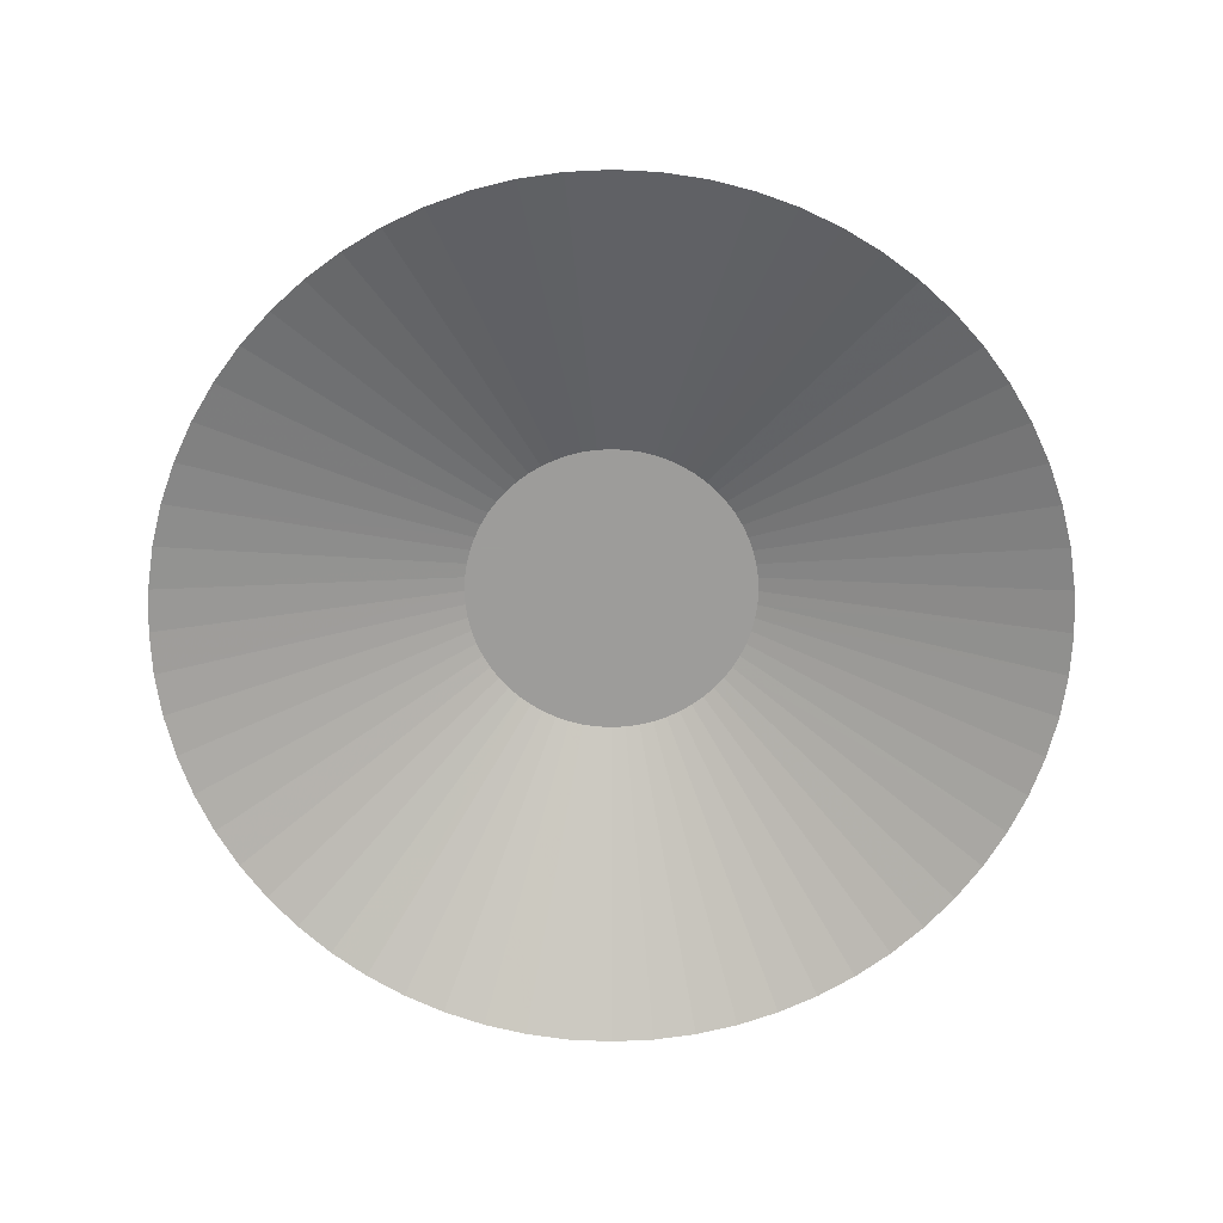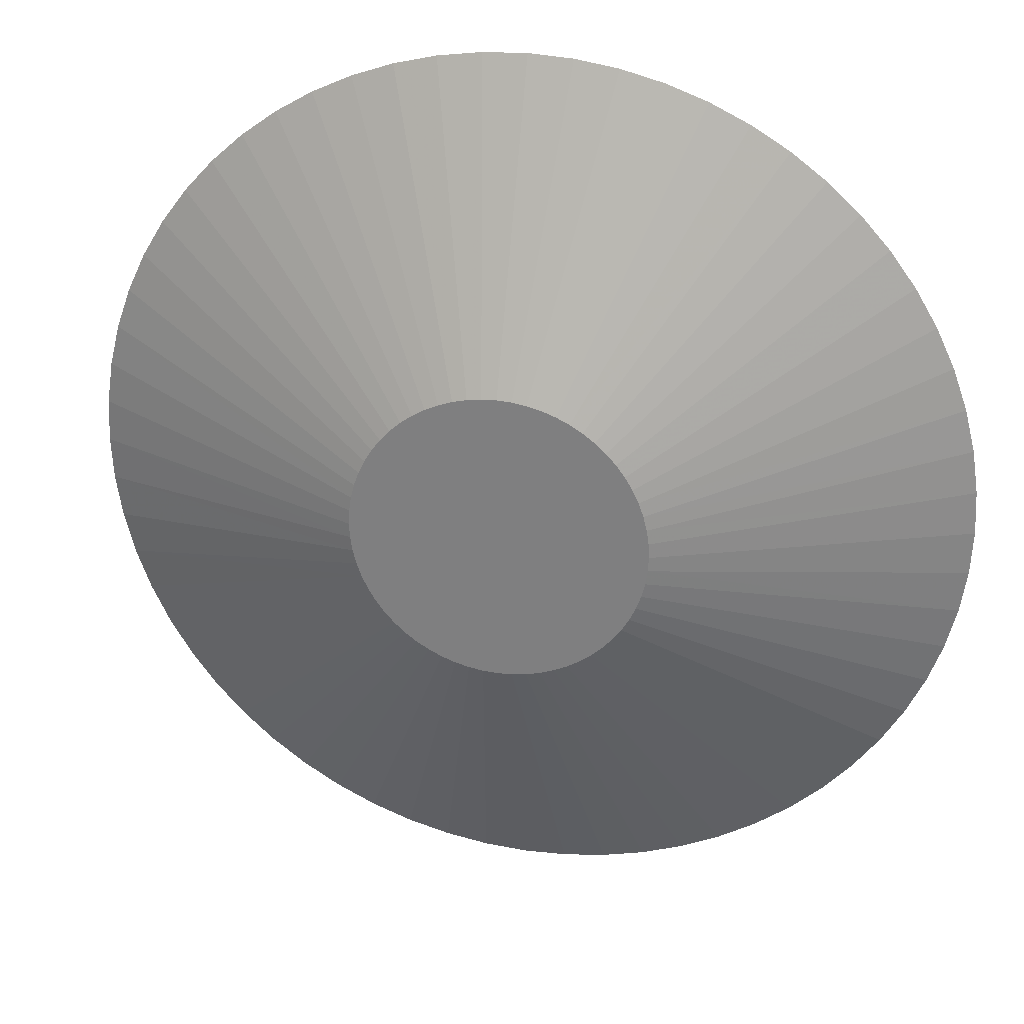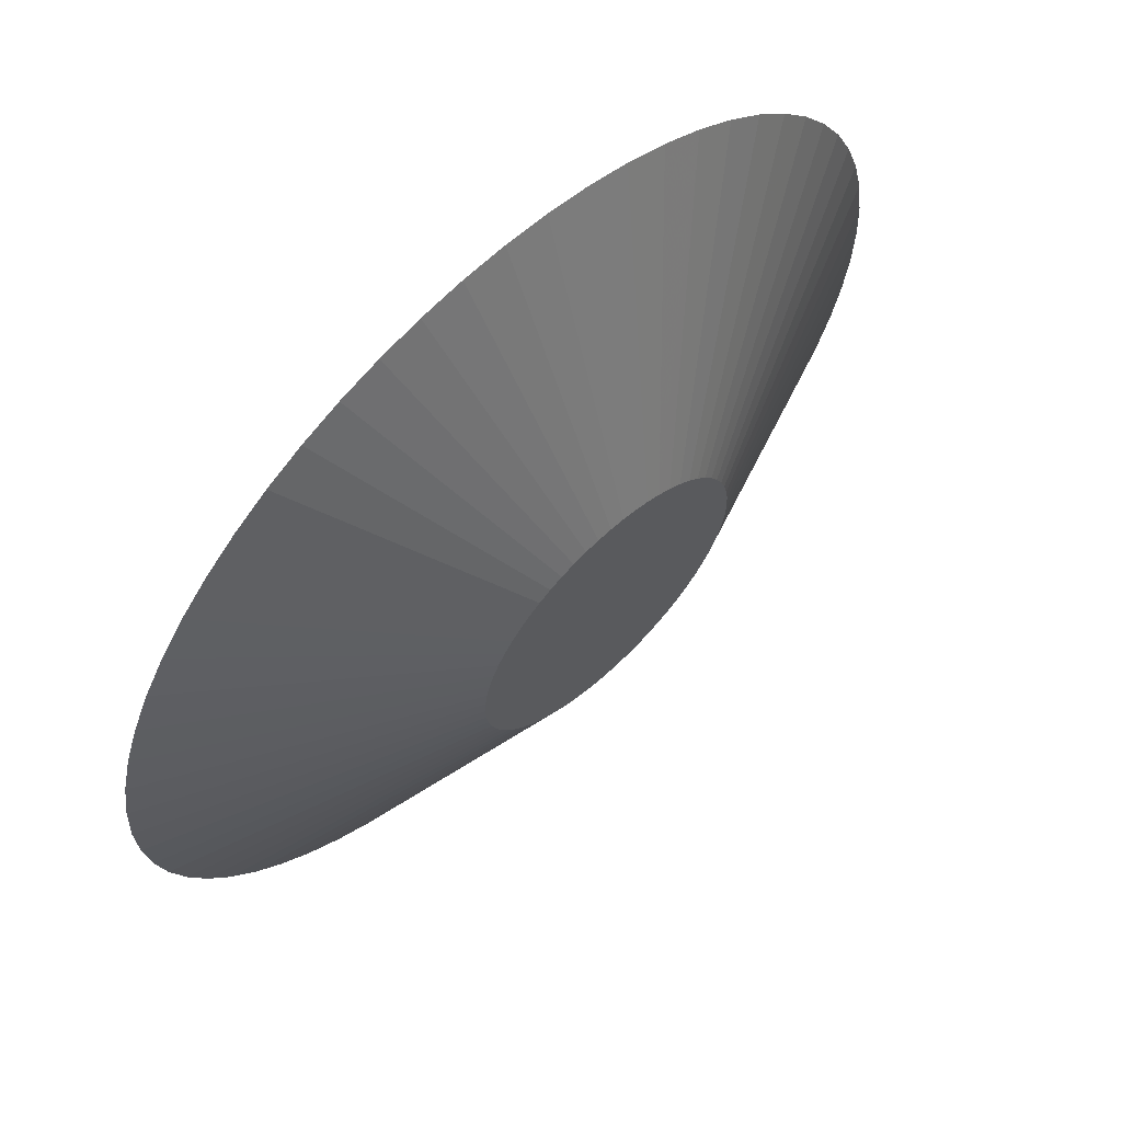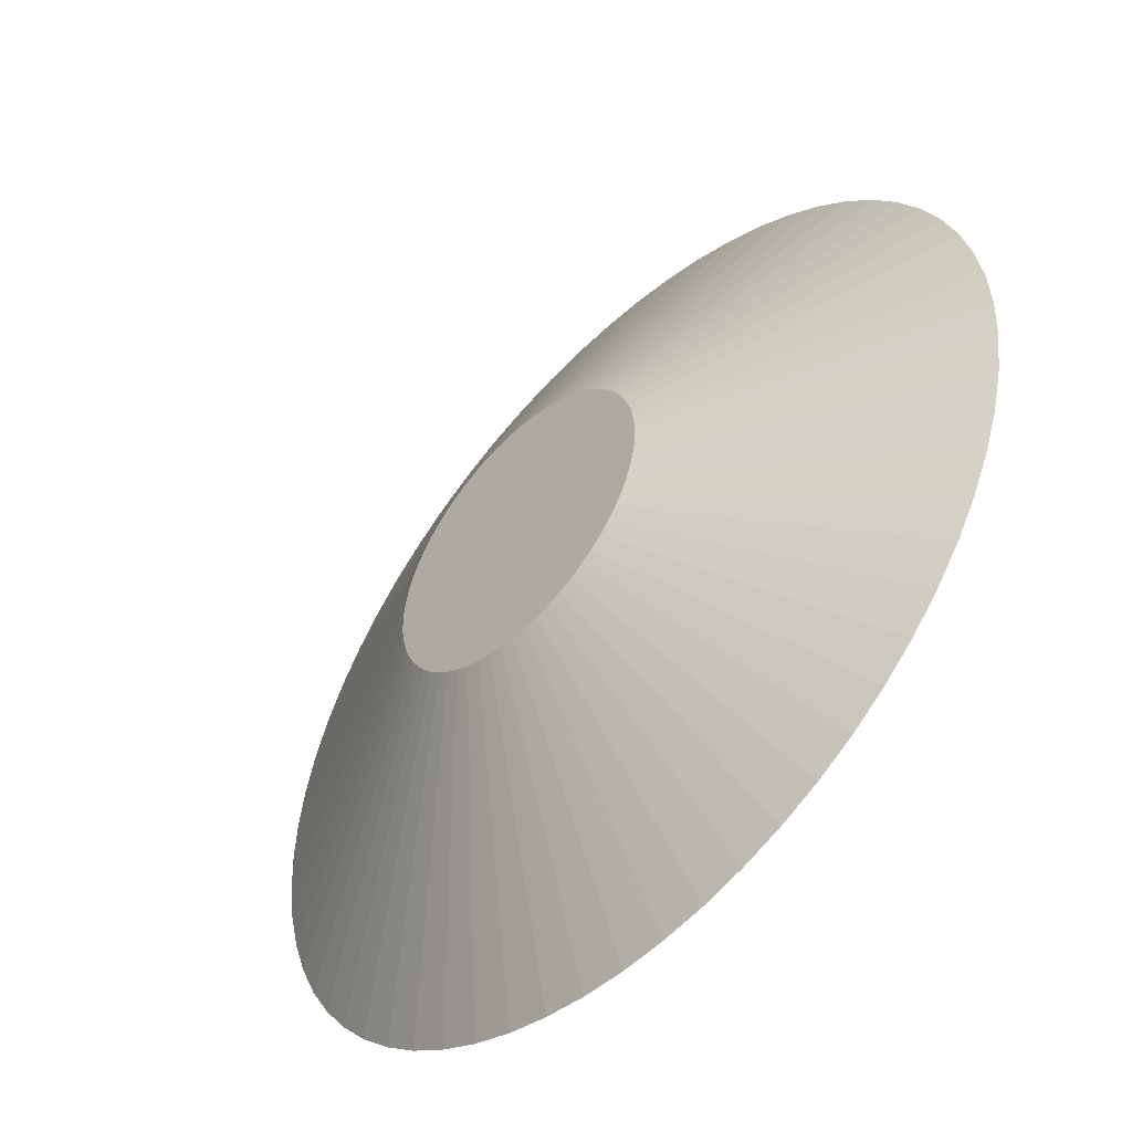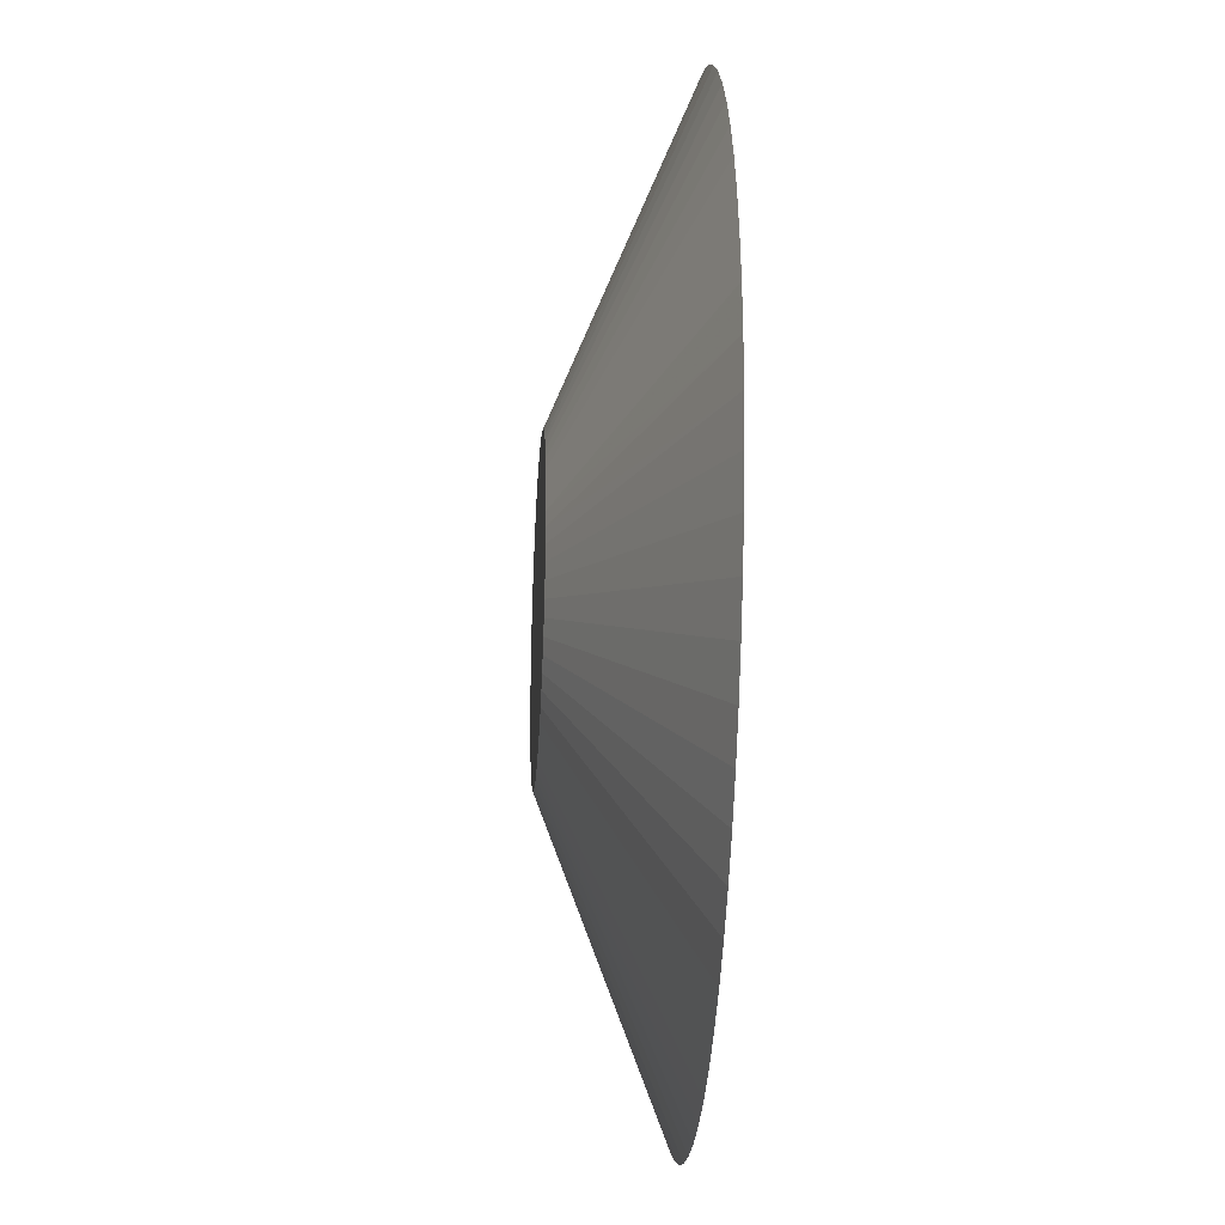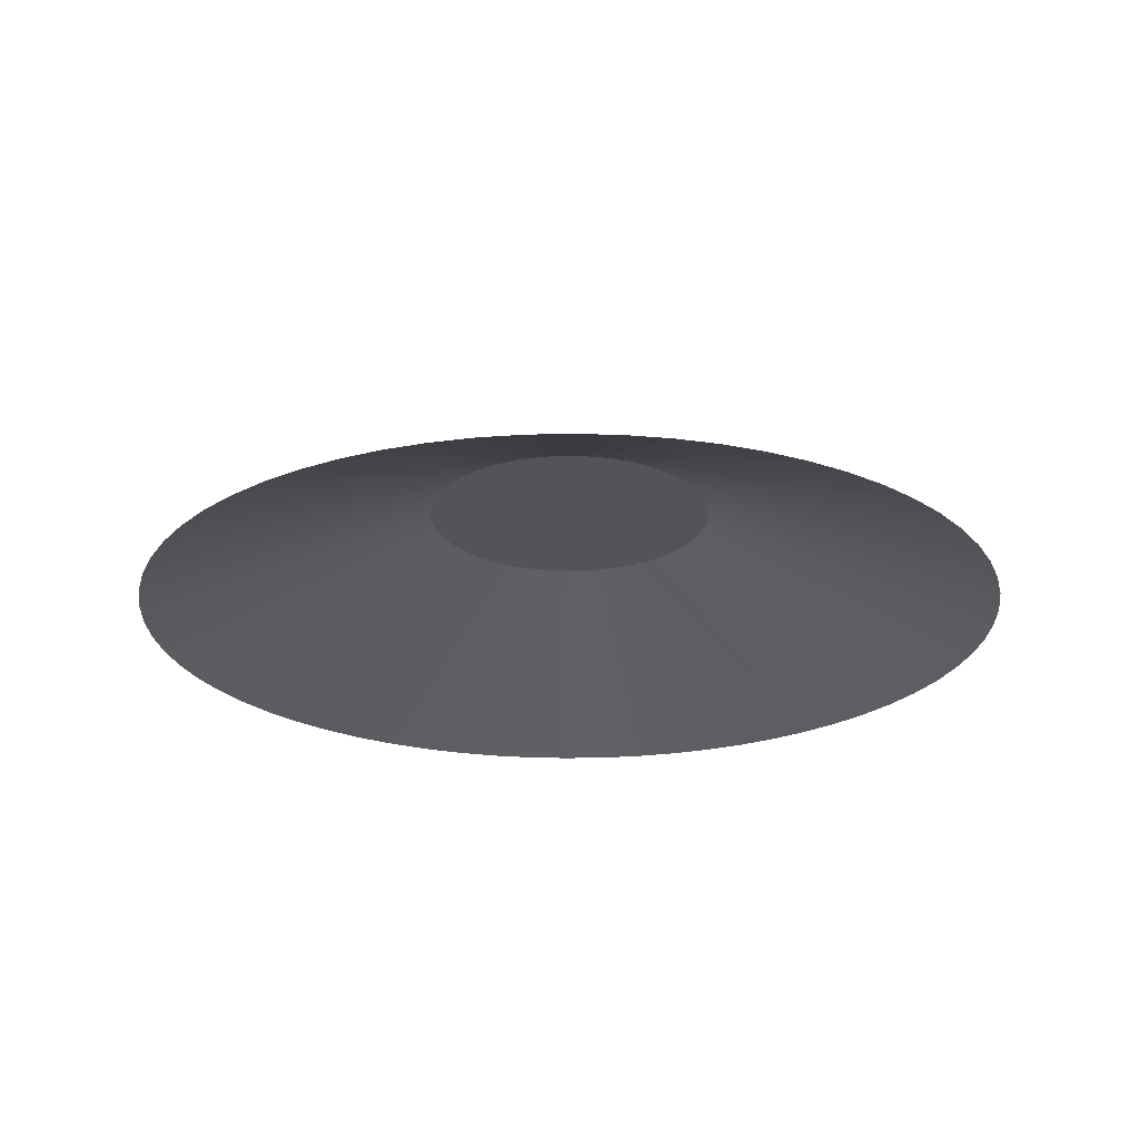
<metadata>
{"format":"obj","ext":"obj","renderer":"f3d","projection":"perspective","resolution":1024,"background":"white","views":[{"elev":-70.3,"azim":-95.7,"up":"+Y"},{"elev":27.5,"azim":-166.4,"up":"+Z"},{"elev":63.4,"azim":136.7,"up":"+Z"},{"elev":-51.1,"azim":-133.9,"up":"+Z"},{"elev":-25.9,"azim":-93.7,"up":"+Z"},{"elev":-23.1,"azim":38.8,"up":"+Y"}]}
</metadata>
<code>
v 0.7811 0.7836 0.07693
v 0.7849 0.7836 0
v 0.2616 1 0
v 0.2604 1 0.02564
v 1.227e-16 1 0
v 0.7811 0.7836 -0.07693
v 0.2604 1 -0.02564
v 0.7698 0.7836 -0.1531
v 0.2566 1 -0.05104
v 0.7511 0.7836 -0.2278
v 0.2504 1 -0.07595
v 0.7251 0.7836 -0.3004
v 0.2417 1 -0.1001
v 0.6922 0.7836 -0.37
v 0.2307 1 -0.1233
v 0.6526 0.7836 -0.4361
v 0.2175 1 -0.1454
v 0.6067 0.7836 -0.4979
v 0.2022 1 -0.166
v 0.555 0.7836 -0.555
v 0.185 1 -0.185
v 0.4979 0.7836 -0.6067
v 0.166 1 -0.2022
v 0.4361 0.7836 -0.6526
v 0.1454 1 -0.2175
v 0.37 0.7836 -0.6922
v 0.1233 1 -0.2307
v 0.3004 0.7836 -0.7251
v 0.1001 1 -0.2417
v 0.2278 0.7836 -0.7511
v 0.07595 1 -0.2504
v 0.1531 0.7836 -0.7698
v 0.05104 1 -0.2566
v 0.07693 0.7836 -0.7811
v 0.02564 1 -0.2604
v 2.776e-17 0.7836 -0.7849
v 6.939e-18 1 -0.2616
v -0.07693 0.7836 -0.7811
v -0.02564 1 -0.2604
v -0.1531 0.7836 -0.7698
v -0.05104 1 -0.2566
v -0.2278 0.7836 -0.7511
v -0.07595 1 -0.2504
v -0.3004 0.7836 -0.7251
v -0.1001 1 -0.2417
v -0.37 0.7836 -0.6922
v -0.1233 1 -0.2307
v -0.4361 0.7836 -0.6526
v -0.1454 1 -0.2175
v -0.4979 0.7836 -0.6067
v -0.166 1 -0.2022
v -0.555 0.7836 -0.555
v -0.185 1 -0.185
v -0.6067 0.7836 -0.4979
v -0.2022 1 -0.166
v -0.6526 0.7836 -0.4361
v -0.2175 1 -0.1454
v -0.6922 0.7836 -0.37
v -0.2307 1 -0.1233
v -0.7251 0.7836 -0.3004
v -0.2417 1 -0.1001
v -0.7511 0.7836 -0.2278
v -0.2504 1 -0.07595
v -0.7698 0.7836 -0.1531
v -0.2566 1 -0.05104
v -0.7811 0.7836 -0.07693
v -0.2604 1 -0.02564
v -0.7849 0.7836 -4.163e-17
v -0.2616 1 1.041e-17
v -0.7811 0.7836 0.07693
v -0.2604 1 0.02564
v -0.7698 0.7836 0.1531
v -0.2566 1 0.05104
v -0.7511 0.7836 0.2278
v -0.2504 1 0.07595
v -0.7251 0.7836 0.3004
v -0.2417 1 0.1001
v -0.6922 0.7836 0.37
v -0.2307 1 0.1233
v -0.6526 0.7836 0.4361
v -0.2175 1 0.1454
v -0.6067 0.7836 0.4979
v -0.2022 1 0.166
v -0.555 0.7836 0.555
v -0.185 1 0.185
v -0.4979 0.7836 0.6067
v -0.166 1 0.2022
v -0.4361 0.7836 0.6526
v -0.1454 1 0.2175
v -0.37 0.7836 0.6922
v -0.1233 1 0.2307
v -0.3004 0.7836 0.7251
v -0.1001 1 0.2417
v -0.2278 0.7836 0.7511
v -0.07595 1 0.2504
v -0.1531 0.7836 0.7698
v -0.05104 1 0.2566
v -0.07693 0.7836 0.7811
v -0.02564 1 0.2604
v -8.327e-17 0.7836 0.7849
v 0 1 0.2616
v 0.07693 0.7836 0.7811
v 0.02564 1 0.2604
v 0.1531 0.7836 0.7698
v 0.05104 1 0.2566
v 0.2278 0.7836 0.7511
v 0.07595 1 0.2504
v 0.3004 0.7836 0.7251
v 0.1001 1 0.2417
v 0.37 0.7836 0.6922
v 0.1233 1 0.2307
v 0.4361 0.7836 0.6526
v 0.1454 1 0.2175
v 0.4979 0.7836 0.6067
v 0.166 1 0.2022
v 0.555 0.7836 0.555
v 0.185 1 0.185
v 0.6067 0.7836 0.4979
v 0.2022 1 0.166
v 0.6526 0.7836 0.4361
v 0.2175 1 0.1454
v 0.6922 0.7836 0.37
v 0.2307 1 0.1233
v 0.7251 0.7836 0.3004
v 0.2417 1 0.1001
v 0.7511 0.7836 0.2278
v 0.2504 1 0.07595
v 0.7698 0.7836 0.1531
v 0.2566 1 0.05104
f 1 2 3 4
f 4 3 5
f 2 6 7 3
f 3 7 5
f 6 8 9 7
f 7 9 5
f 8 10 11 9
f 9 11 5
f 10 12 13 11
f 11 13 5
f 12 14 15 13
f 13 15 5
f 14 16 17 15
f 15 17 5
f 16 18 19 17
f 17 19 5
f 18 20 21 19
f 19 21 5
f 20 22 23 21
f 21 23 5
f 22 24 25 23
f 23 25 5
f 24 26 27 25
f 25 27 5
f 26 28 29 27
f 27 29 5
f 28 30 31 29
f 29 31 5
f 30 32 33 31
f 31 33 5
f 32 34 35 33
f 33 35 5
f 34 36 37 35
f 35 37 5
f 36 38 39 37
f 37 39 5
f 38 40 41 39
f 39 41 5
f 40 42 43 41
f 41 43 5
f 42 44 45 43
f 43 45 5
f 44 46 47 45
f 45 47 5
f 46 48 49 47
f 47 49 5
f 48 50 51 49
f 49 51 5
f 50 52 53 51
f 51 53 5
f 52 54 55 53
f 53 55 5
f 54 56 57 55
f 55 57 5
f 56 58 59 57
f 57 59 5
f 58 60 61 59
f 59 61 5
f 60 62 63 61
f 61 63 5
f 62 64 65 63
f 63 65 5
f 64 66 67 65
f 65 67 5
f 66 68 69 67
f 67 69 5
f 68 70 71 69
f 69 71 5
f 70 72 73 71
f 71 73 5
f 72 74 75 73
f 73 75 5
f 74 76 77 75
f 75 77 5
f 76 78 79 77
f 77 79 5
f 78 80 81 79
f 79 81 5
f 80 82 83 81
f 81 83 5
f 82 84 85 83
f 83 85 5
f 84 86 87 85
f 85 87 5
f 86 88 89 87
f 87 89 5
f 88 90 91 89
f 89 91 5
f 90 92 93 91
f 91 93 5
f 92 94 95 93
f 93 95 5
f 94 96 97 95
f 95 97 5
f 96 98 99 97
f 97 99 5
f 98 100 101 99
f 99 101 5
f 100 102 103 101
f 101 103 5
f 102 104 105 103
f 103 105 5
f 104 106 107 105
f 105 107 5
f 106 108 109 107
f 107 109 5
f 108 110 111 109
f 109 111 5
f 110 112 113 111
f 111 113 5
f 112 114 115 113
f 113 115 5
f 114 116 117 115
f 115 117 5
f 116 118 119 117
f 117 119 5
f 118 120 121 119
f 119 121 5
f 120 122 123 121
f 121 123 5
f 122 124 125 123
f 123 125 5
f 124 126 127 125
f 125 127 5
f 126 128 129 127
f 127 129 5
f 128 1 4 129
f 129 4 5

</code>
